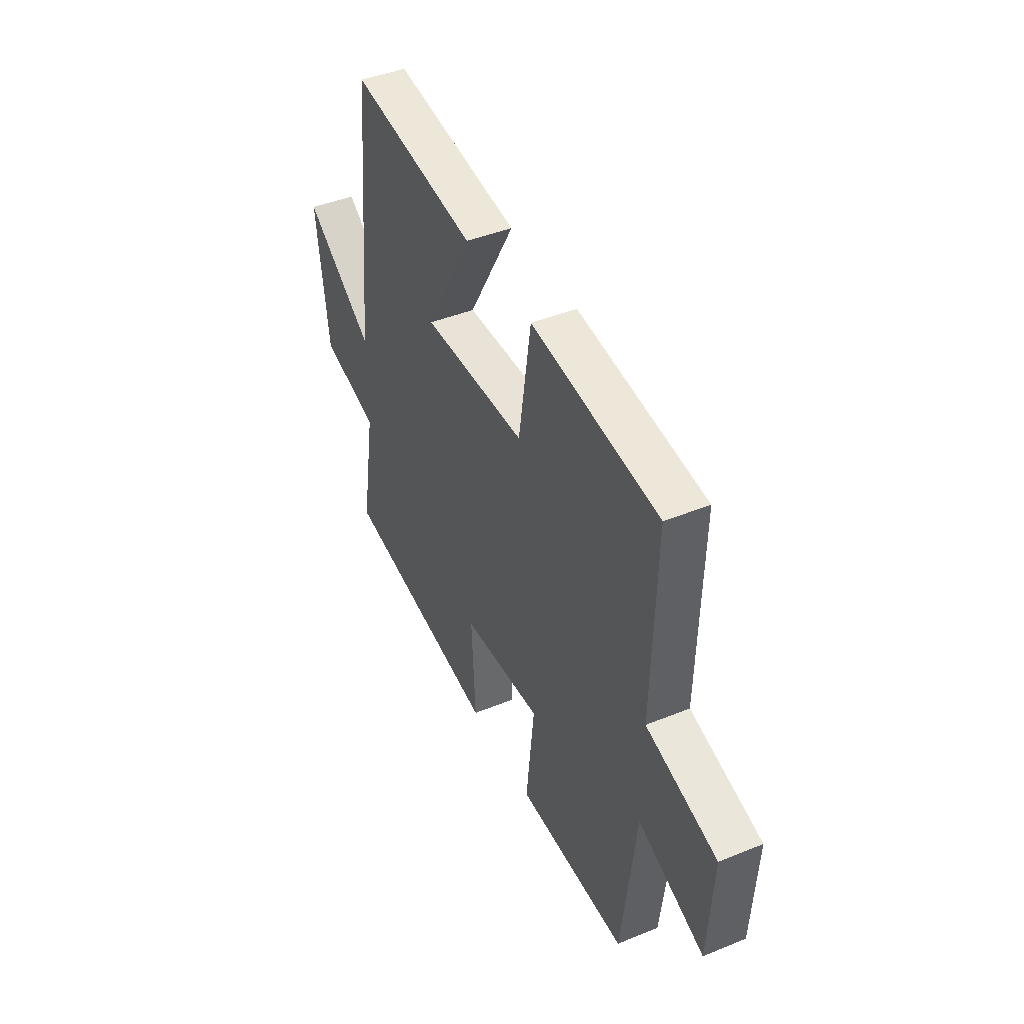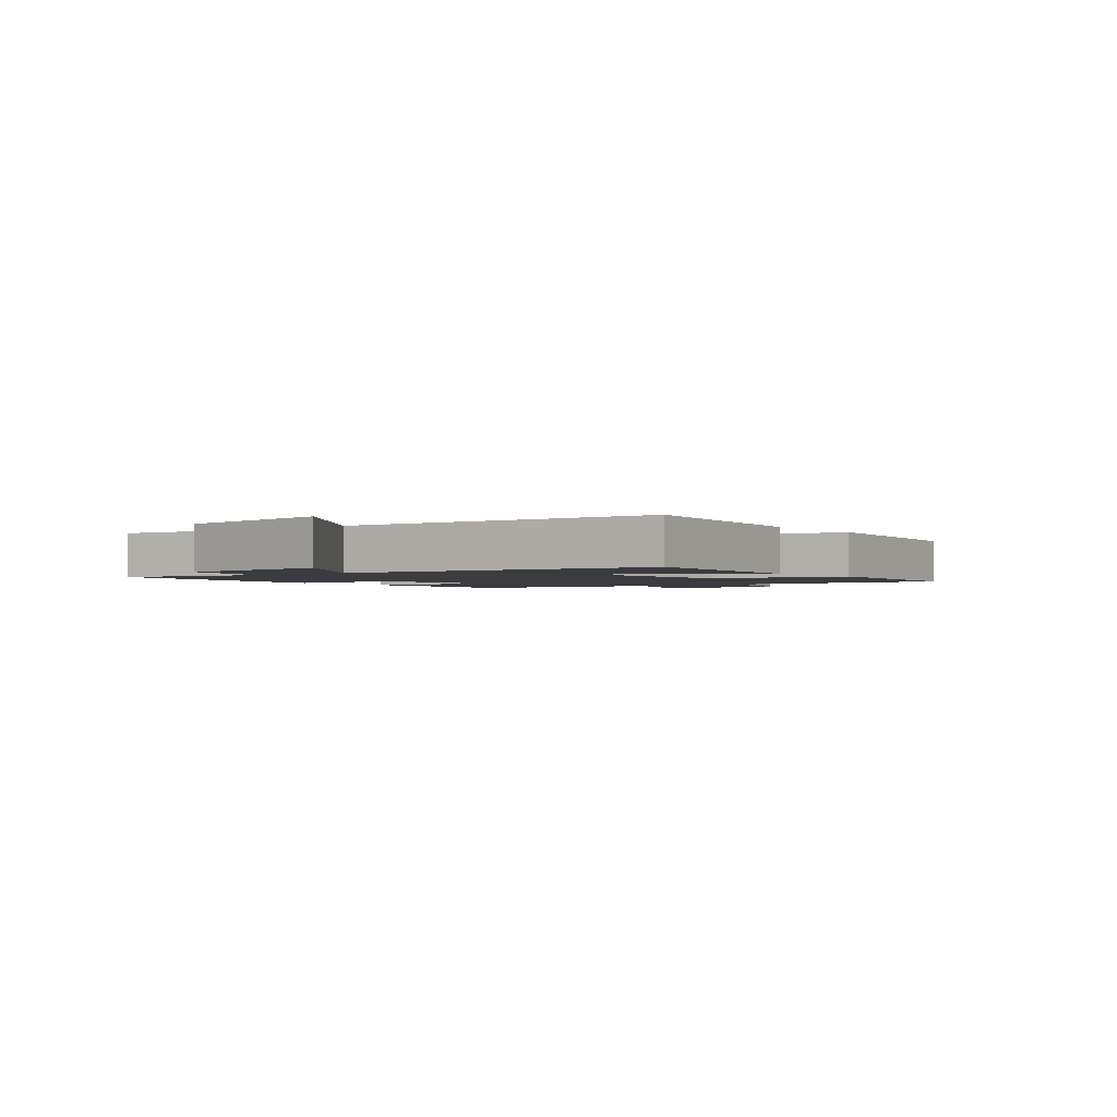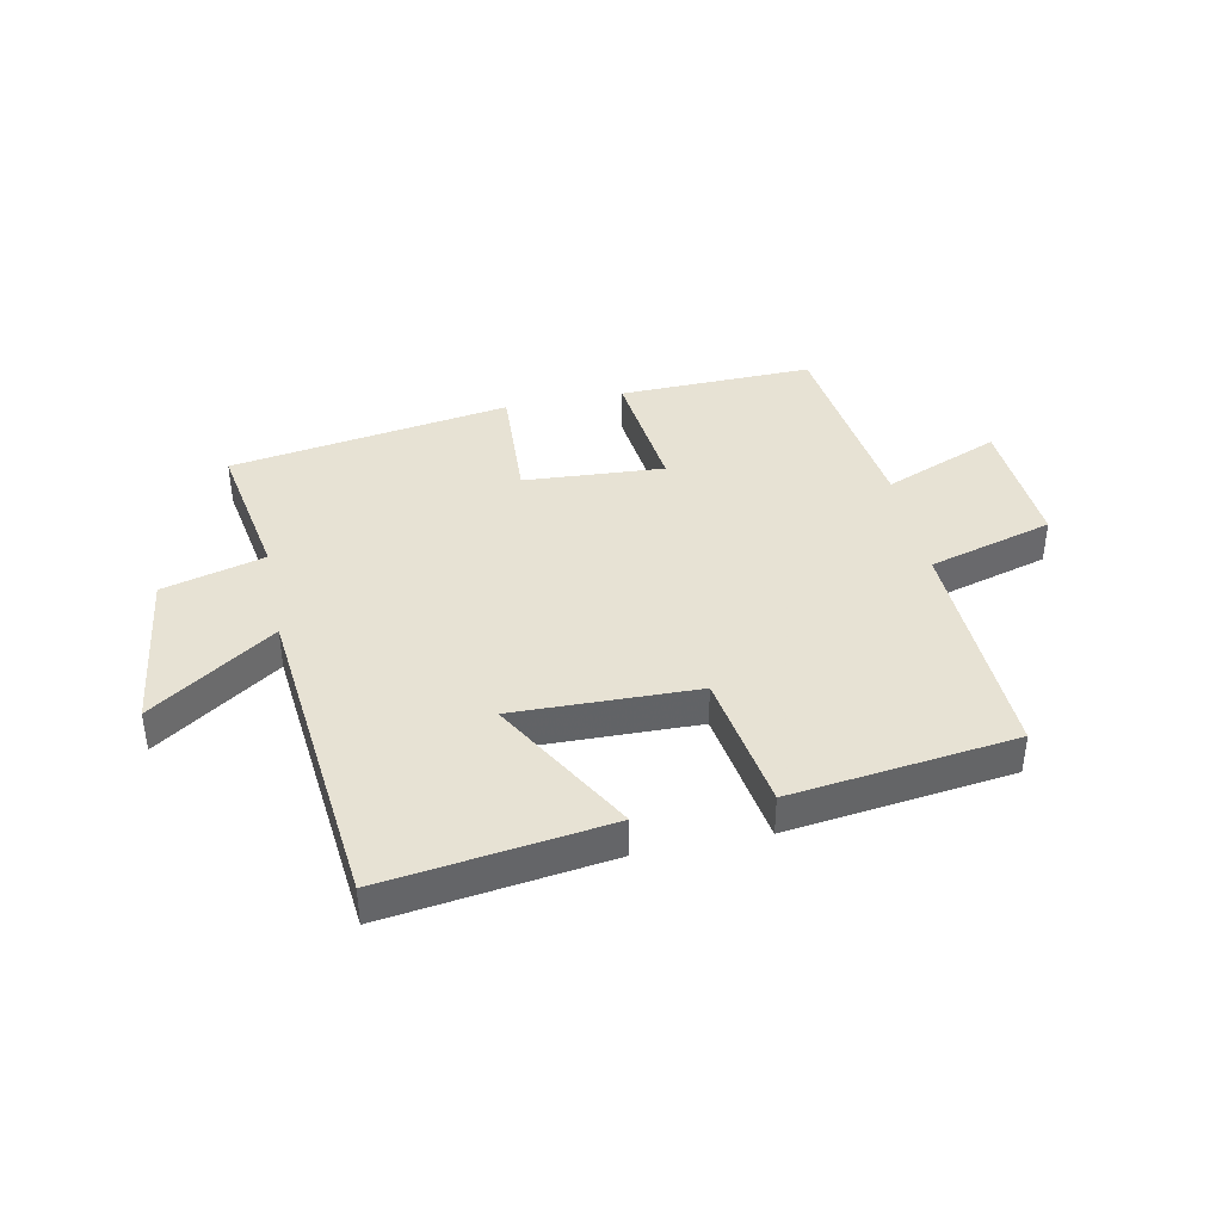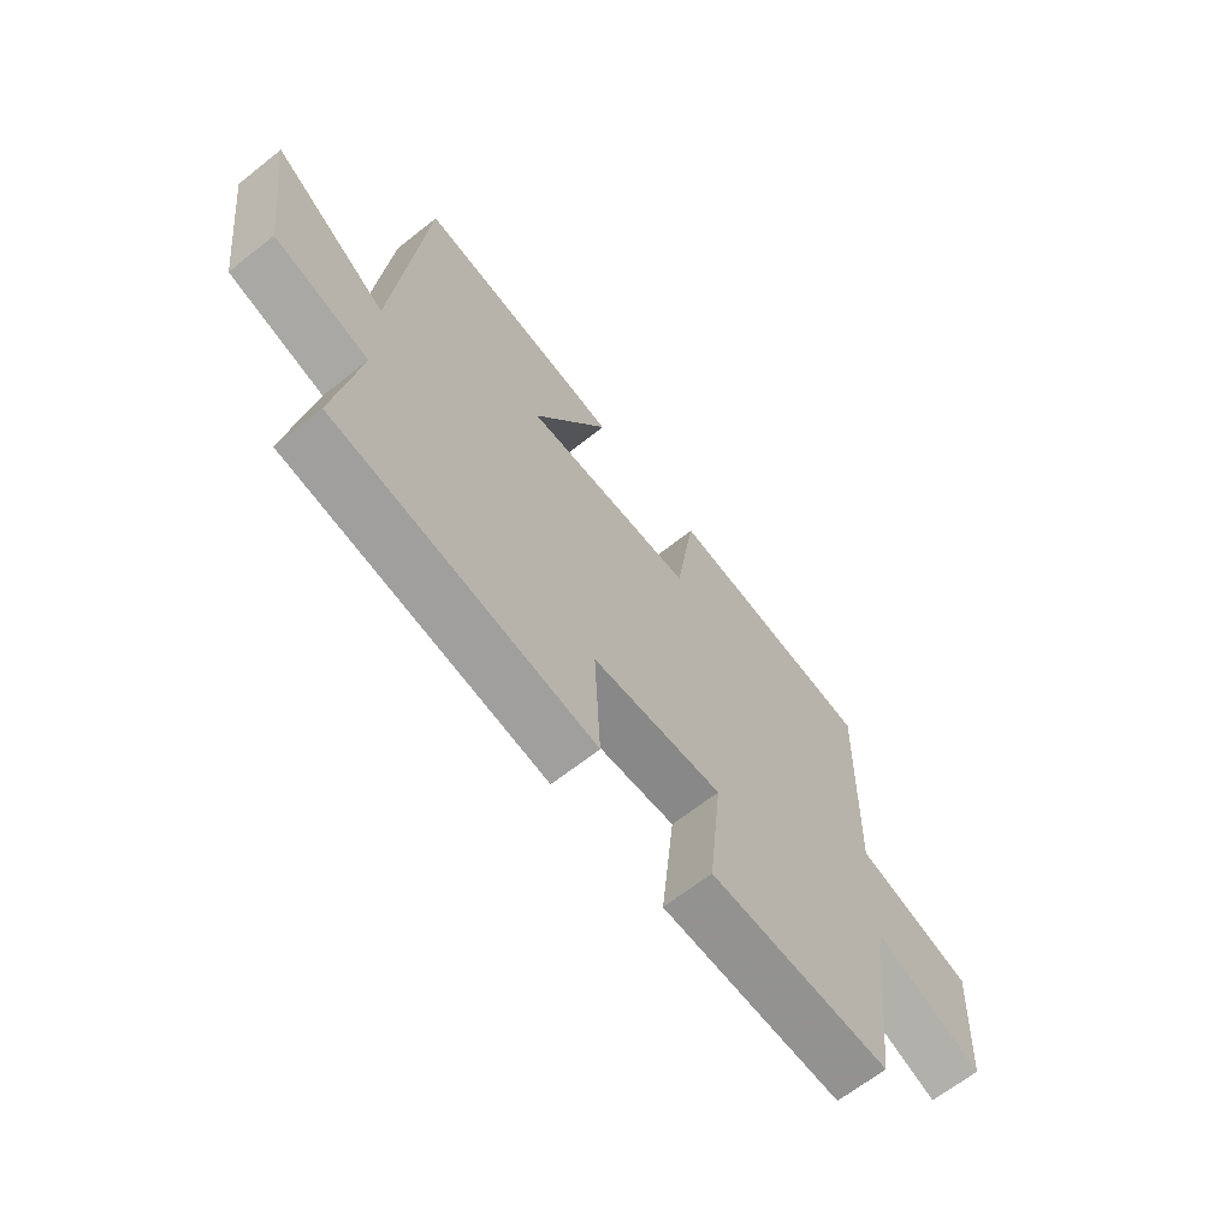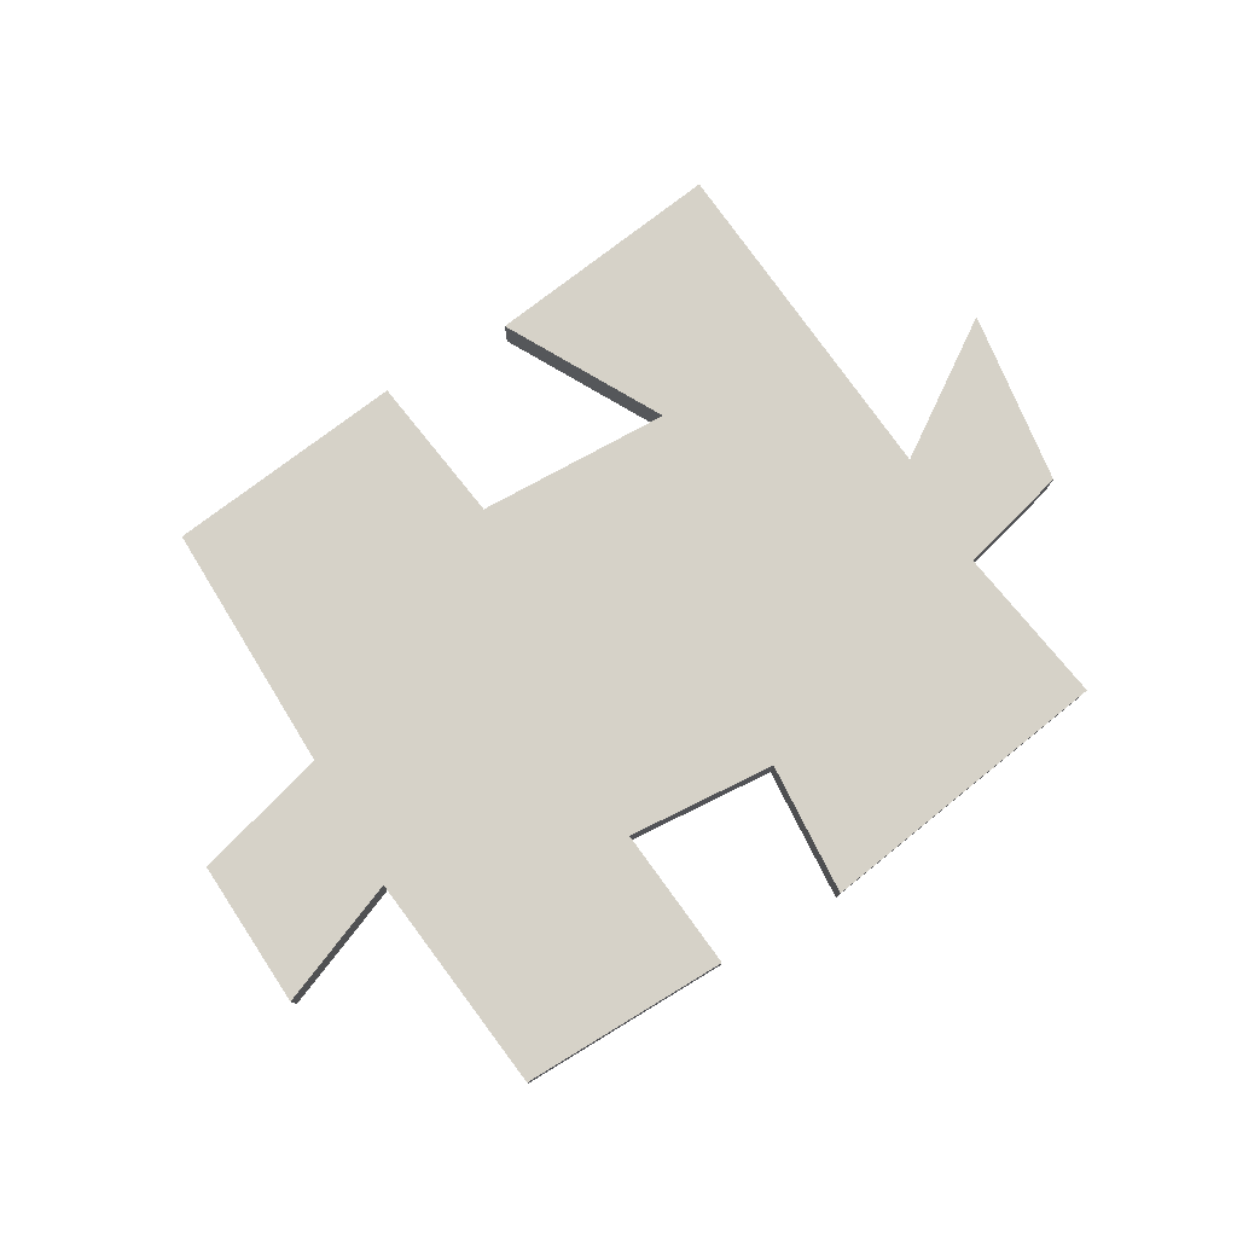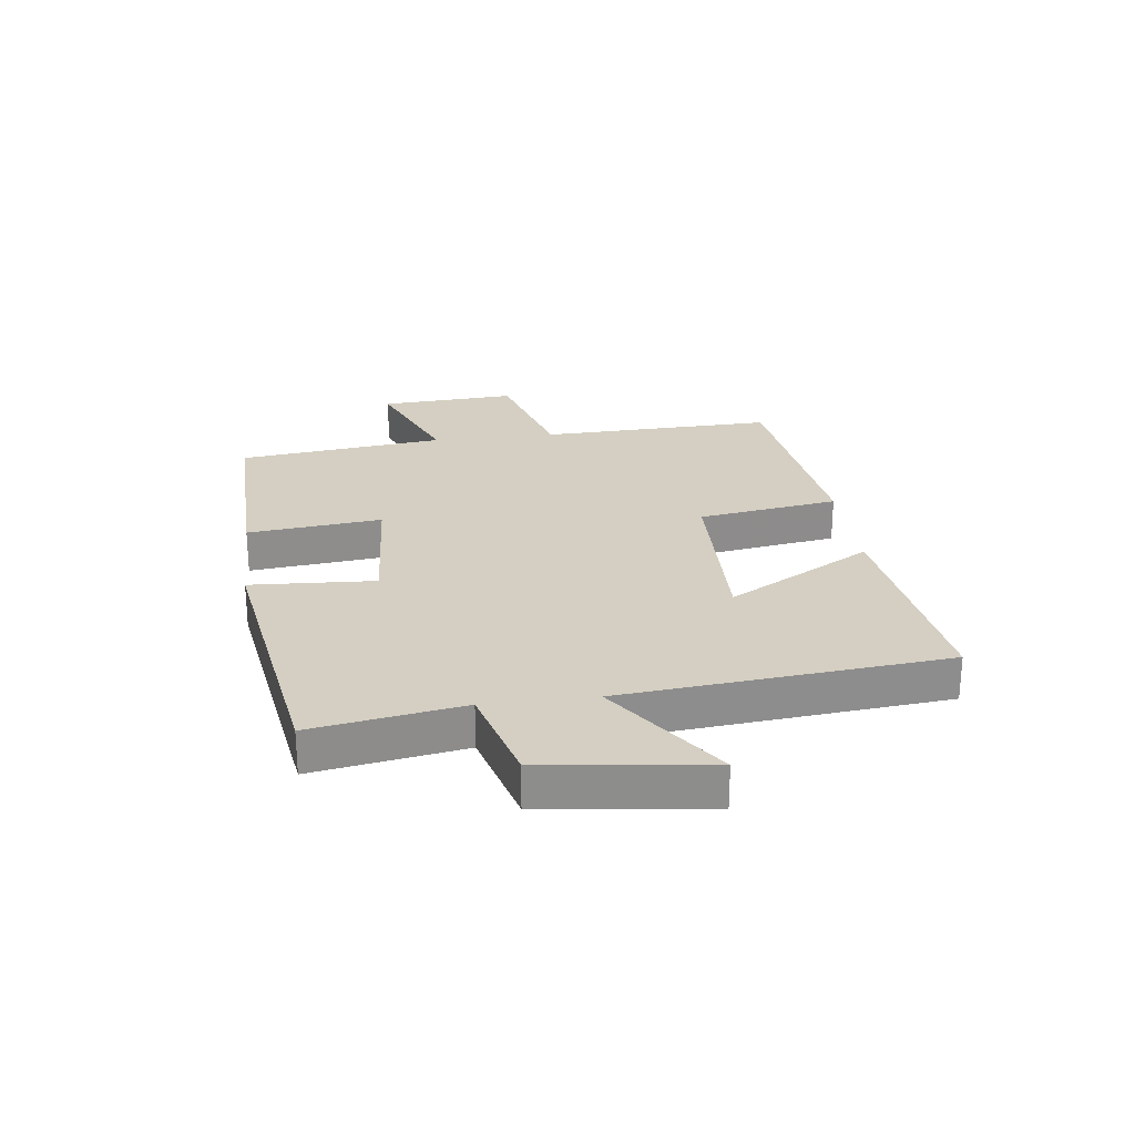
<metadata>
{"format":"obj","ext":"obj","renderer":"f3d","projection":"perspective","resolution":1024,"background":"white","views":[{"elev":43.3,"azim":64.3,"up":"+Z"},{"elev":-2.0,"azim":-52.2,"up":"+Y"},{"elev":39.7,"azim":-11.8,"up":"+Y"},{"elev":-65.5,"azim":-51.4,"up":"+Z"},{"elev":78.0,"azim":150.0,"up":"+Y"},{"elev":25.5,"azim":-97.3,"up":"+Y"}]}
</metadata>
<code>
v -0.449 0.07 0.551
v -0.073 0.07 0.5
v -0.211 0.07 0.255
v 0.097 0.07 0.263
v 0.133 0.07 0.5
v 0.511 0.07 0.453
v 0.5 0.07 0.055
v 0.711 0.07 -0.005
v 0.697 0.07 -0.237
v 0.5 0.07 -0.157
v 0.458 0.07 -0.507
v 0.13 0.07 -0.5
v 0.154 0.07 -0.274
v -0.082 0.07 -0.29
v -0.07 0.07 -0.5
v -0.542 0.07 -0.426
v -0.5 0.07 -0.174
v -0.672 0.07 -0.127
v -0.708 0.07 0.151
v -0.5 0.07 0.008
v -0.449 0 0.551
v -0.073 0 0.5
v -0.211 0 0.255
v 0.097 0 0.263
v 0.133 0 0.5
v 0.511 0 0.453
v 0.5 0 0.055
v 0.711 0 -0.005
v 0.697 0 -0.237
v 0.5 0 -0.157
v 0.458 0 -0.507
v 0.13 0 -0.5
v 0.154 0 -0.274
v -0.082 0 -0.29
v -0.07 0 -0.5
v -0.542 0 -0.426
v -0.5 0 -0.174
v -0.672 0 -0.127
v -0.708 0 0.151
v -0.5 0 0.008
f 17 18 19 20
f 1 2 3
f 20 1 3
f 17 20 3
f 16 17 3
f 15 16 3
f 14 15 3
f 13 14 3 4
f 10 11 12 13
f 10 13 4 5
f 7 8 9 10
f 7 10 5
f 5 6 7
f 40 39 38 37
f 23 22 21
f 23 21 40
f 23 40 37
f 23 37 36
f 23 36 35
f 23 35 34
f 24 23 34 33
f 33 32 31 30
f 25 24 33 30
f 30 29 28 27
f 25 30 27
f 27 26 25
f 1 21 22 2
f 2 22 23 3
f 3 23 24 4
f 4 24 25 5
f 5 25 26 6
f 6 26 27 7
f 7 27 28 8
f 8 28 29 9
f 9 29 30 10
f 10 30 31 11
f 11 31 32 12
f 12 32 33 13
f 13 33 34 14
f 14 34 35 15
f 15 35 36 16
f 16 36 37 17
f 17 37 38 18
f 18 38 39 19
f 19 39 40 20
f 20 40 21 1

</code>
